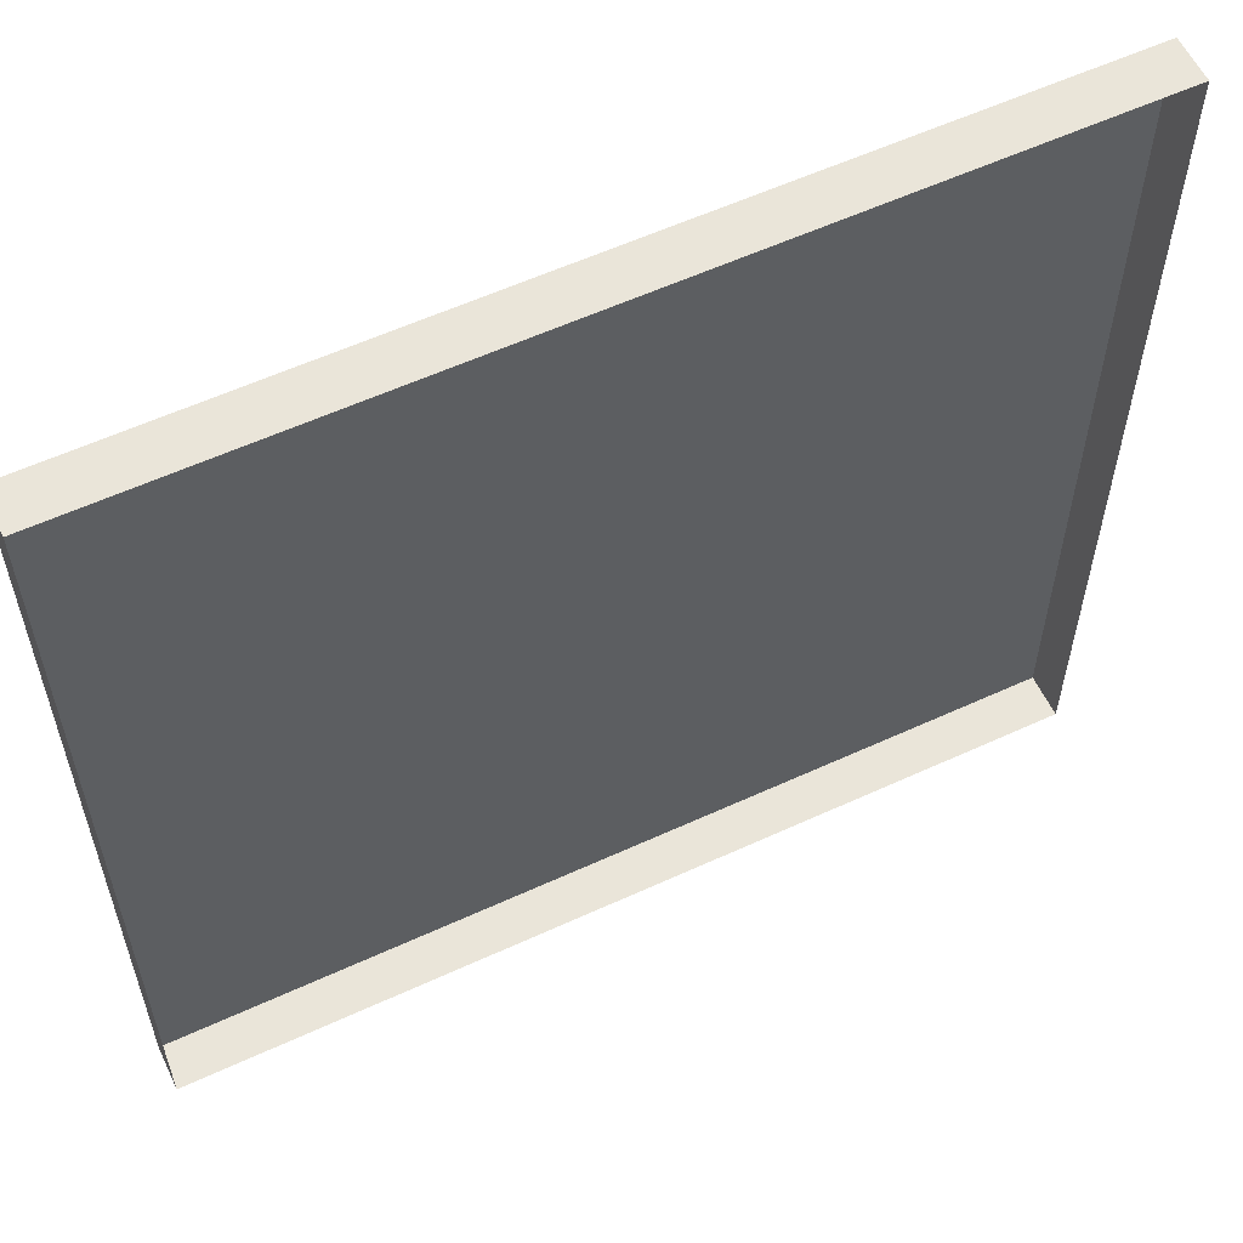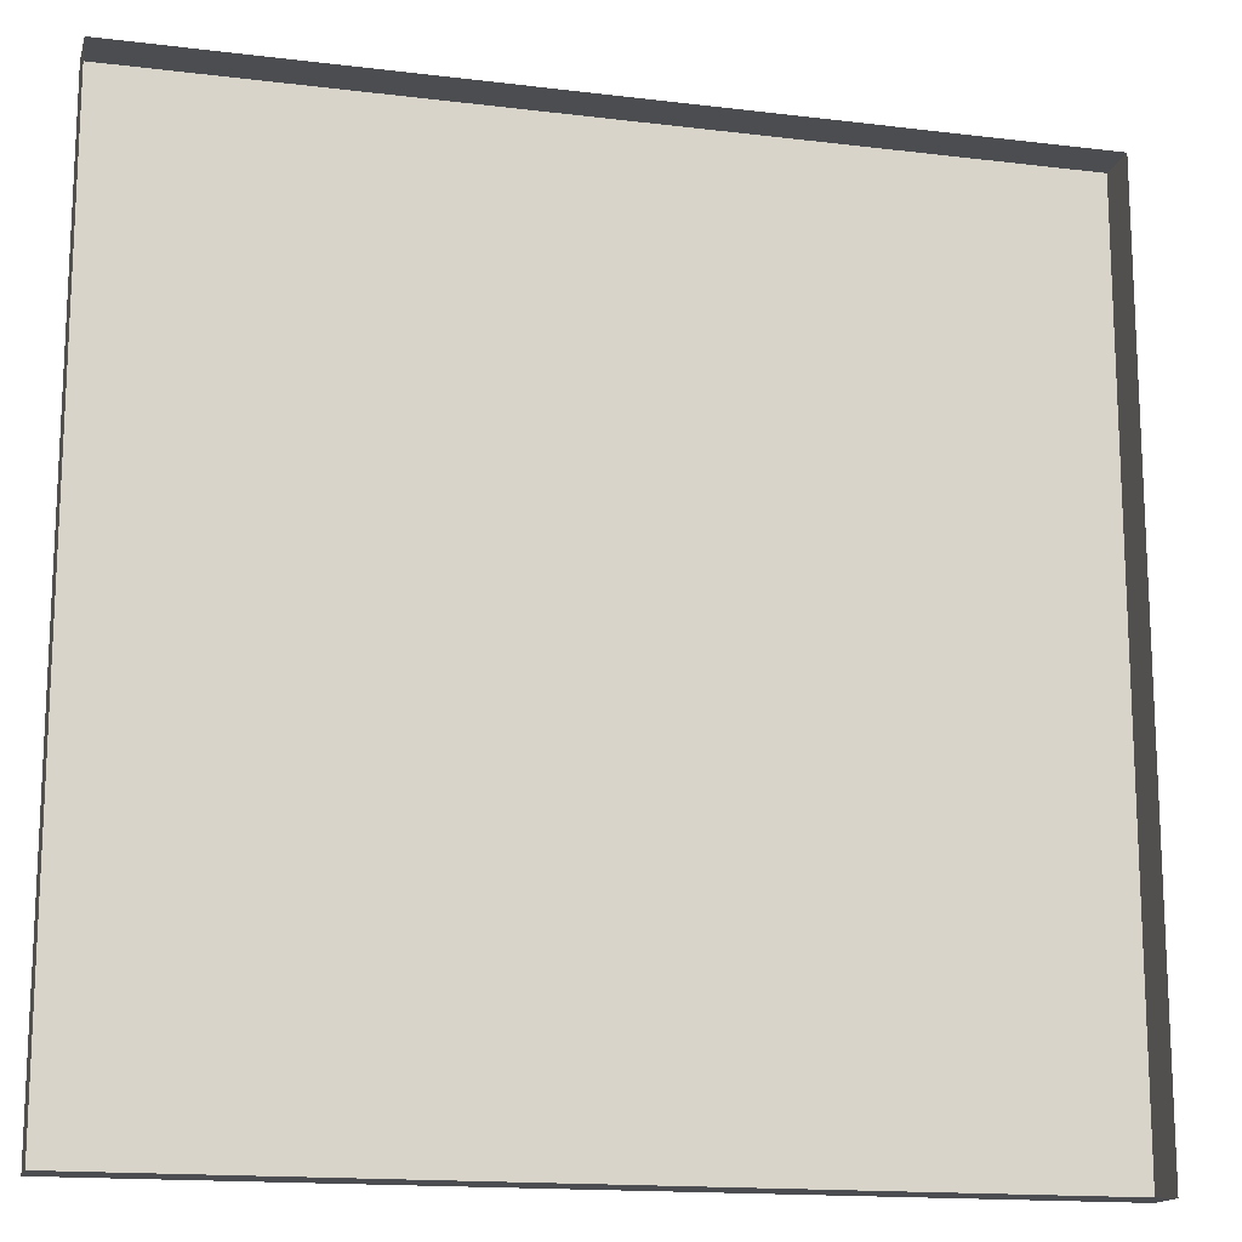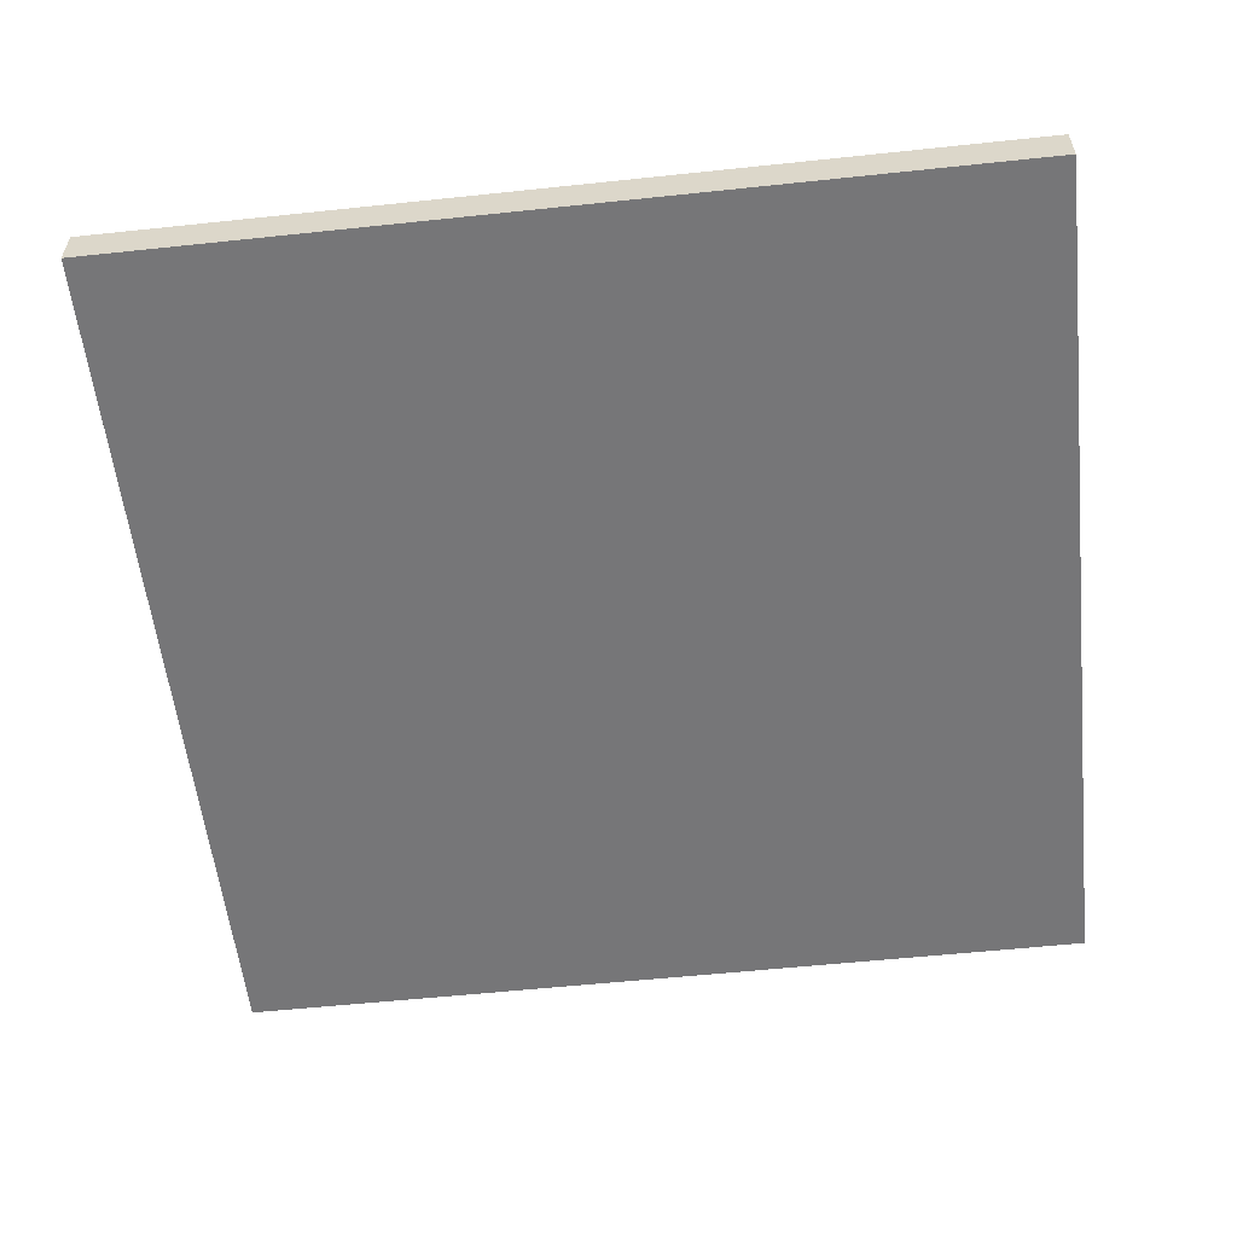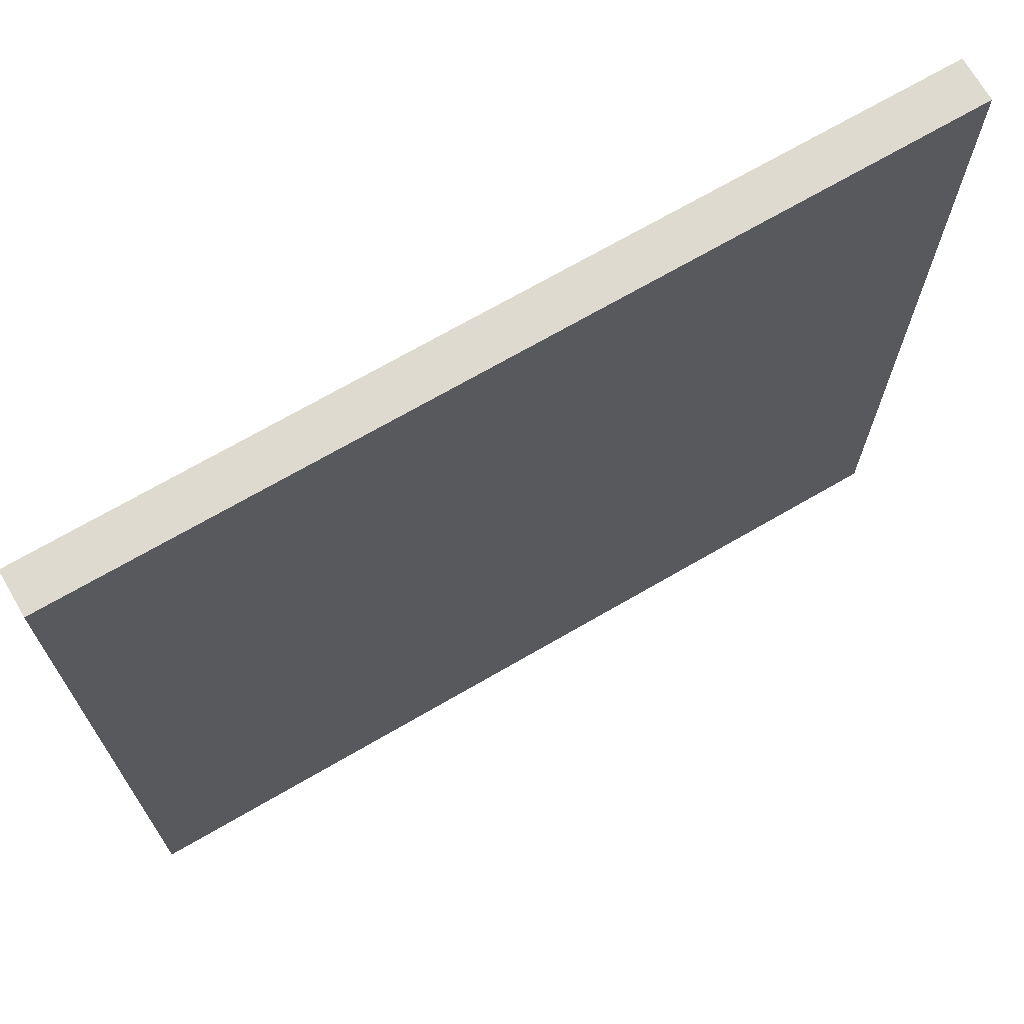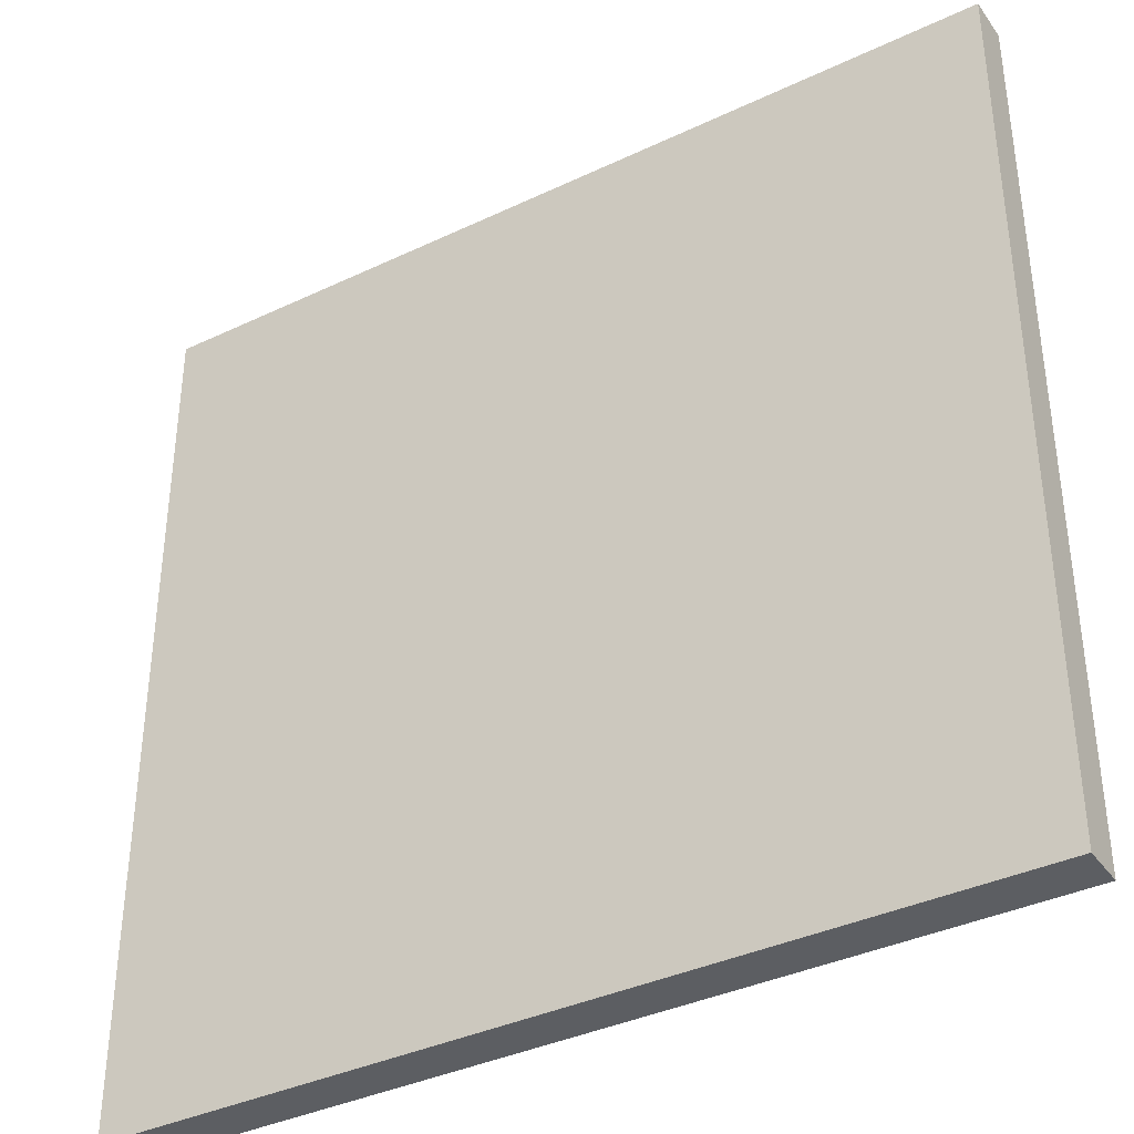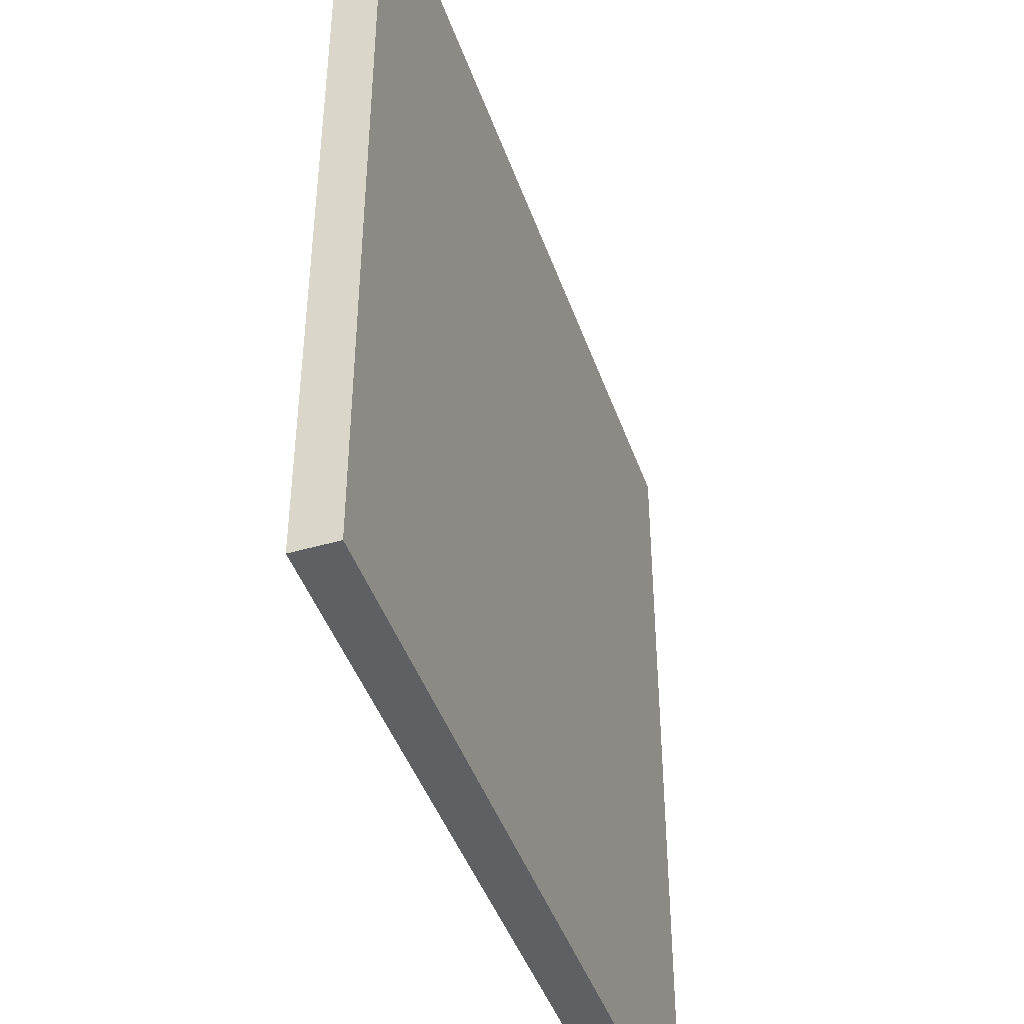
<metadata>
{"format":"obj","ext":"obj","renderer":"f3d","projection":"perspective","resolution":1024,"background":"white","views":[{"elev":58.4,"azim":154.6,"up":"+Z"},{"elev":-15.8,"azim":165.7,"up":"+Z"},{"elev":-56.9,"azim":96.3,"up":"+Y"},{"elev":70.6,"azim":-30.1,"up":"+Z"},{"elev":-37.5,"azim":31.3,"up":"+Z"},{"elev":-44.2,"azim":-71.3,"up":"+Z"}]}
</metadata>
<code>
o Plane
v -10 0 10
v 10 0 10
v -10 0 -10
v 10 0 -10
v -10 1 10
v -10 1 -10
v 10 1 10
v 10 1 -10
v -8 0 10
v -6 0 10
v -4 0 10
v -2 0 10
v 0 0 10
v 2 0 10
v 4 0 10
v 6 0 10
v 8 0 10
v 8 0 -10
v 6 0 -10
v 4 0 -10
v 2 0 -10
v 0 0 -10
v -2 0 -10
v -4 0 -10
v -6 0 -10
v -8 0 -10
v -8 1 -10
v -6 1 -10
v -4 1 -10
v -2 1 -10
v 0 1 -10
v 2 1 -10
v 4 1 -10
v 6 1 -10
v 8 1 -10
v -8 1 10
v -6 1 10
v -4 1 10
v -2 1 10
v 0 1 10
v 2 1 10
v 4 1 10
v 6 1 10
v 8 1 10
v -10 0 -8
v -10 0 -6
v -10 0 -4
v -10 0 -2
v -10 0 0
v -10 0 2
v -10 0 4
v -10 0 6
v -10 0 8
v 10 0 8
v 10 0 6
v 10 0 4
v 10 0 2
v 10 0 0
v 10 0 -2
v 10 0 -4
v 10 0 -6
v 10 0 -8
v -10 1 -8
v -10 1 -6
v -10 1 -4
v -10 1 -2
v -10 1 0
v -10 1 2
v -10 1 4
v -10 1 6
v -10 1 8
v 10 1 8
v 10 1 6
v 10 1 4
v 10 1 2
v 10 1 0
v 10 1 -2
v 10 1 -4
v 10 1 -6
v 10 1 -8
v -8 0 8
v -8 0 6
v -8 0 4
v -8 0 2
v -8 0 0
v -8 0 -2
v -8 0 -4
v -8 0 -6
v -8 0 -8
v -6 0 8
v -6 0 6
v -6 0 4
v -6 0 2
v -6 0 0
v -6 0 -2
v -6 0 -4
v -6 0 -6
v -6 0 -8
v -4 0 8
v -4 0 6
v -4 0 4
v -4 0 2
v -4 0 0
v -4 0 -2
v -4 0 -4
v -4 0 -6
v -4 0 -8
v -2 0 8
v -2 0 6
v -2 0 4
v -2 0 2
v -2 0 0
v -2 0 -2
v -2 0 -4
v -2 0 -6
v -2 0 -8
v 0 0 8
v 0 0 6
v 0 0 4
v 0 0 2
v 0 0 0
v 0 0 -2
v 0 0 -4
v 0 0 -6
v 0 0 -8
v 2 0 8
v 2 0 6
v 2 0 4
v 2 0 2
v 2 0 0
v 2 0 -2
v 2 0 -4
v 2 0 -6
v 2 0 -8
v 4 0 8
v 4 0 6
v 4 0 4
v 4 0 2
v 4 0 0
v 4 0 -2
v 4 0 -4
v 4 0 -6
v 4 0 -8
v 6 0 8
v 6 0 6
v 6 0 4
v 6 0 2
v 6 0 0
v 6 0 -2
v 6 0 -4
v 6 0 -6
v 6 0 -8
v 8 0 8
v 8 0 6
v 8 0 4
v 8 0 2
v 8 0 0
v 8 0 -2
v 8 0 -4
v 8 0 -6
v 8 0 -8
f 161 62 4 18
f 45 3 6 63
f 54 2 7 72
f 26 27 6 3
f 9 1 5 36
f 2 17 44 7
f 17 16 43 44
f 16 15 42 43
f 15 14 41 42
f 14 13 40 41
f 13 12 39 40
f 12 11 38 39
f 11 10 37 38
f 10 9 36 37
f 4 8 35 18
f 18 35 34 19
f 19 34 33 20
f 20 33 32 21
f 21 32 31 22
f 22 31 30 23
f 23 30 29 24
f 24 29 28 25
f 25 28 27 26
f 45 89 26 3
f 89 98 25 26
f 98 107 24 25
f 107 116 23 24
f 116 125 22 23
f 125 134 21 22
f 134 143 20 21
f 143 152 19 20
f 152 161 18 19
f 16 17 153 144
f 144 153 154 145
f 145 154 155 146
f 146 155 156 147
f 147 156 157 148
f 148 157 158 149
f 149 158 159 150
f 150 159 160 151
f 151 160 161 152
f 15 16 144 135
f 135 144 145 136
f 136 145 146 137
f 137 146 147 138
f 138 147 148 139
f 139 148 149 140
f 140 149 150 141
f 141 150 151 142
f 142 151 152 143
f 14 15 135 126
f 126 135 136 127
f 127 136 137 128
f 128 137 138 129
f 129 138 139 130
f 130 139 140 131
f 131 140 141 132
f 132 141 142 133
f 133 142 143 134
f 13 14 126 117
f 117 126 127 118
f 118 127 128 119
f 119 128 129 120
f 120 129 130 121
f 121 130 131 122
f 122 131 132 123
f 123 132 133 124
f 124 133 134 125
f 12 13 117 108
f 108 117 118 109
f 109 118 119 110
f 110 119 120 111
f 111 120 121 112
f 112 121 122 113
f 113 122 123 114
f 114 123 124 115
f 115 124 125 116
f 11 12 108 99
f 99 108 109 100
f 100 109 110 101
f 101 110 111 102
f 102 111 112 103
f 103 112 113 104
f 104 113 114 105
f 105 114 115 106
f 106 115 116 107
f 10 11 99 90
f 90 99 100 91
f 91 100 101 92
f 92 101 102 93
f 93 102 103 94
f 94 103 104 95
f 95 104 105 96
f 96 105 106 97
f 97 106 107 98
f 9 10 90 81
f 81 90 91 82
f 82 91 92 83
f 83 92 93 84
f 84 93 94 85
f 85 94 95 86
f 86 95 96 87
f 87 96 97 88
f 88 97 98 89
f 1 9 81 53
f 53 81 82 52
f 52 82 83 51
f 51 83 84 50
f 50 84 85 49
f 49 85 86 48
f 48 86 87 47
f 47 87 88 46
f 46 88 89 45
f 4 62 80 8
f 62 61 79 80
f 61 60 78 79
f 60 59 77 78
f 59 58 76 77
f 58 57 75 76
f 57 56 74 75
f 56 55 73 74
f 55 54 72 73
f 1 53 71 5
f 53 52 70 71
f 52 51 69 70
f 51 50 68 69
f 50 49 67 68
f 49 48 66 67
f 48 47 65 66
f 47 46 64 65
f 46 45 63 64
f 17 2 54 153
f 153 54 55 154
f 154 55 56 155
f 155 56 57 156
f 156 57 58 157
f 157 58 59 158
f 158 59 60 159
f 159 60 61 160
f 160 61 62 161

</code>
